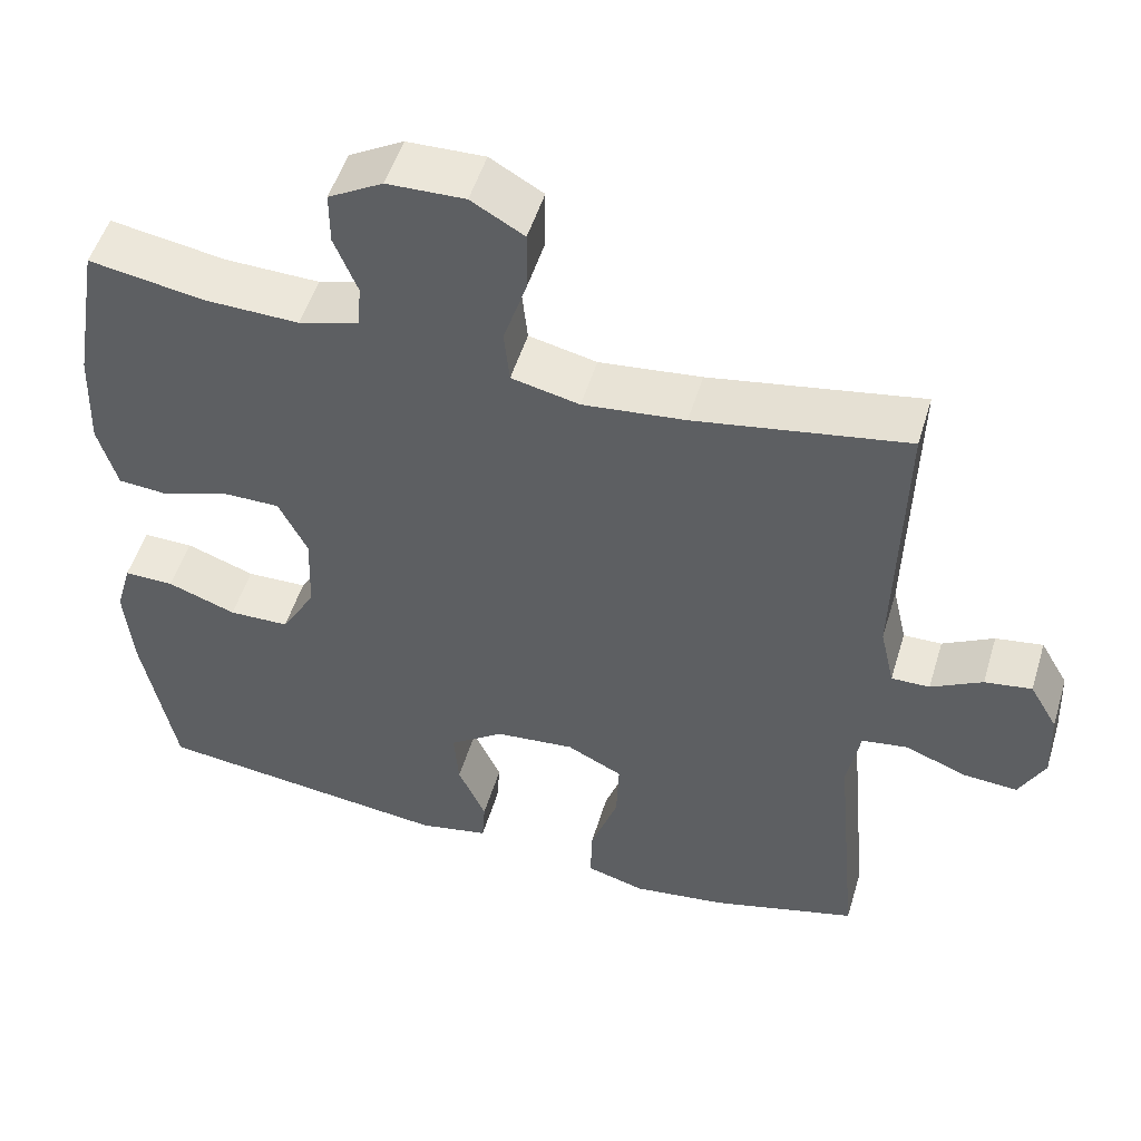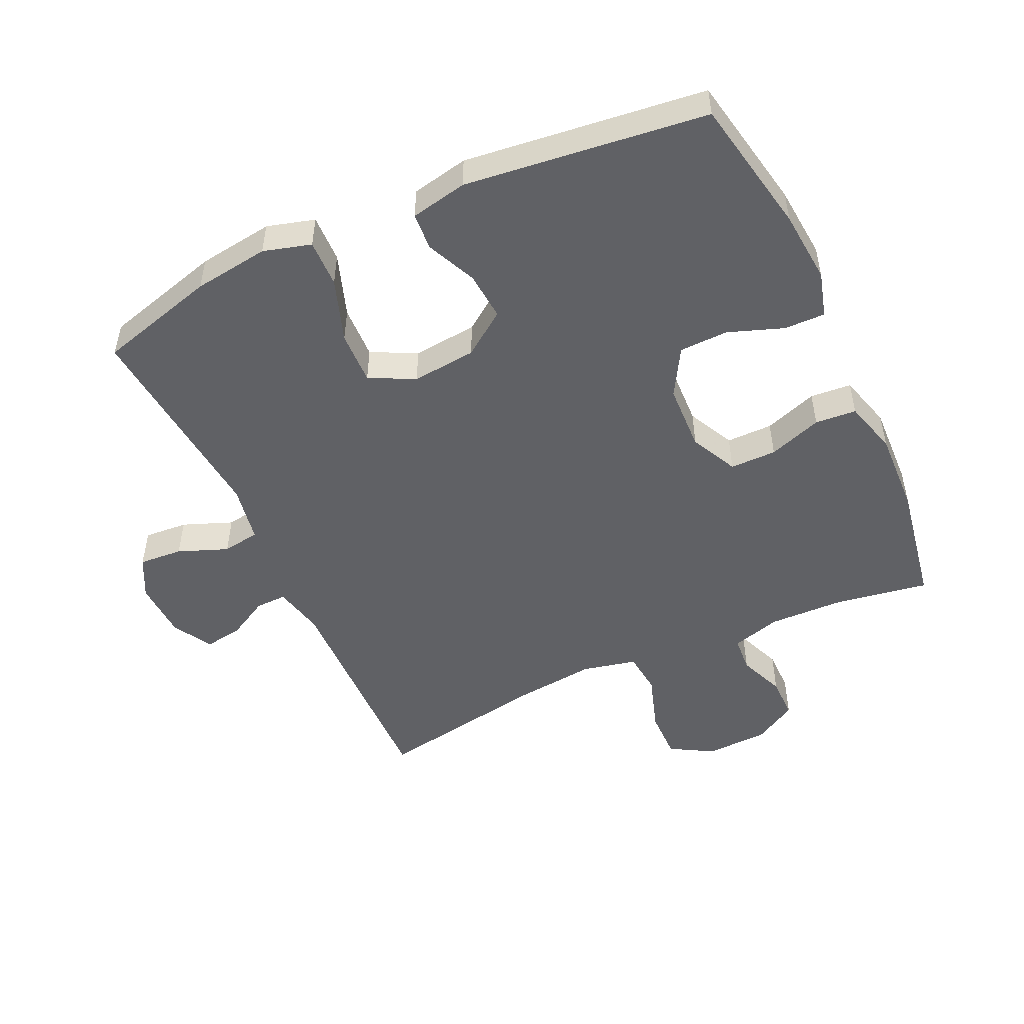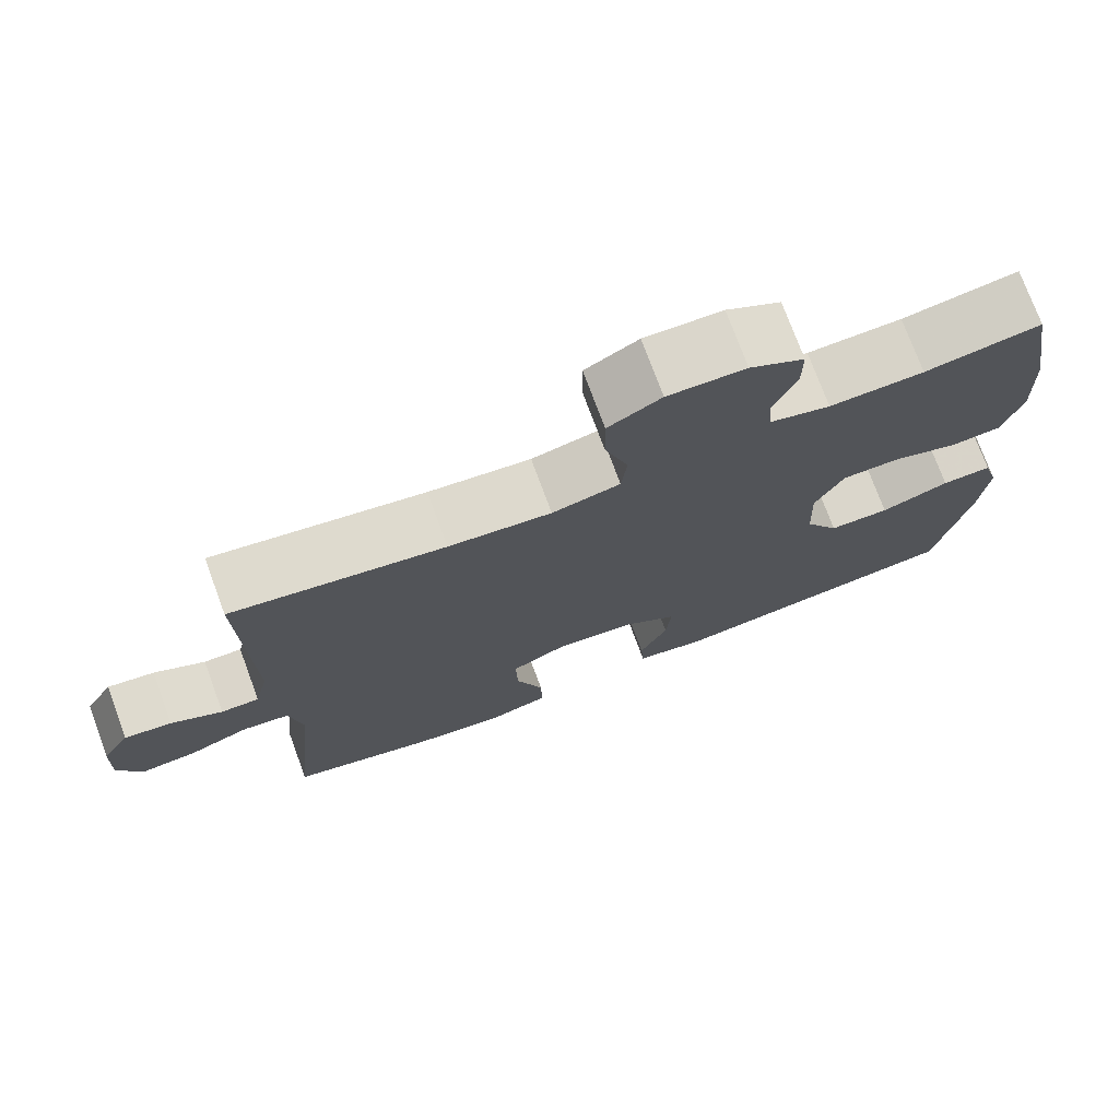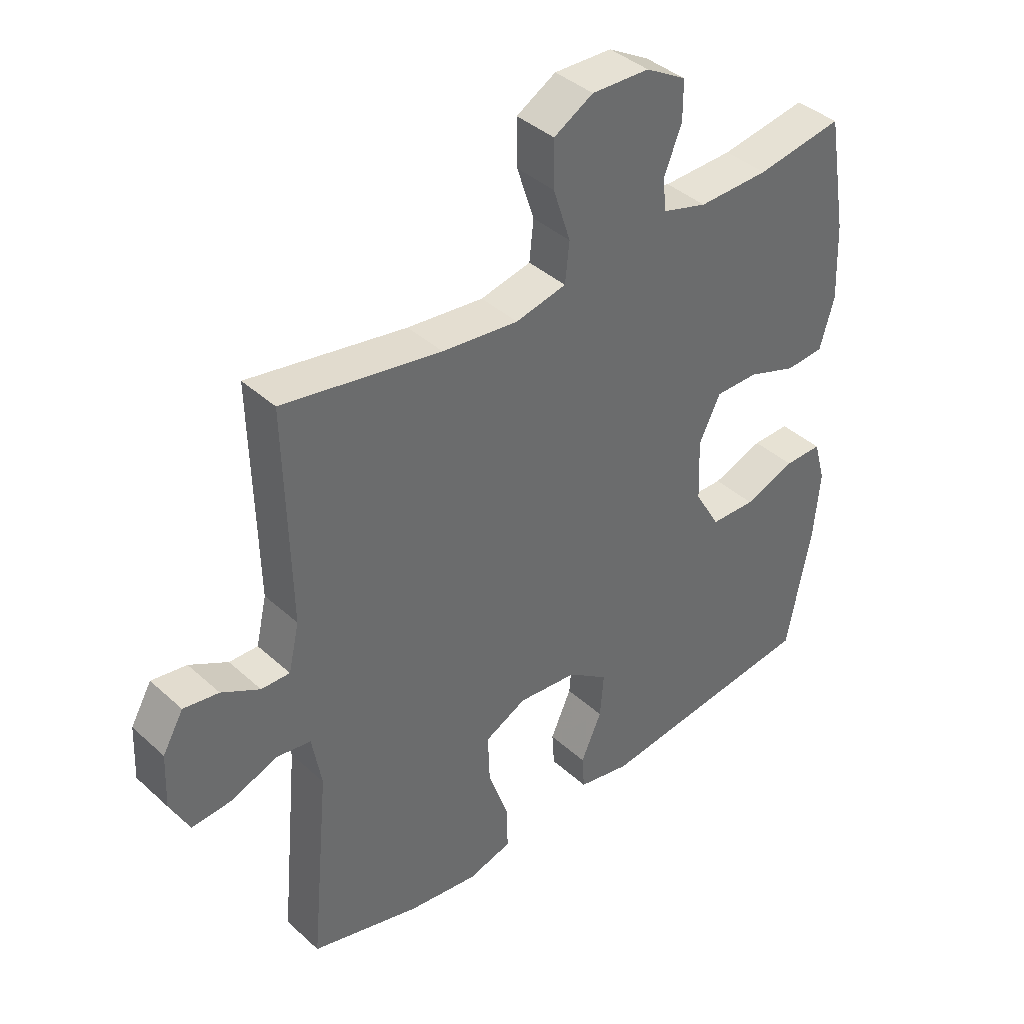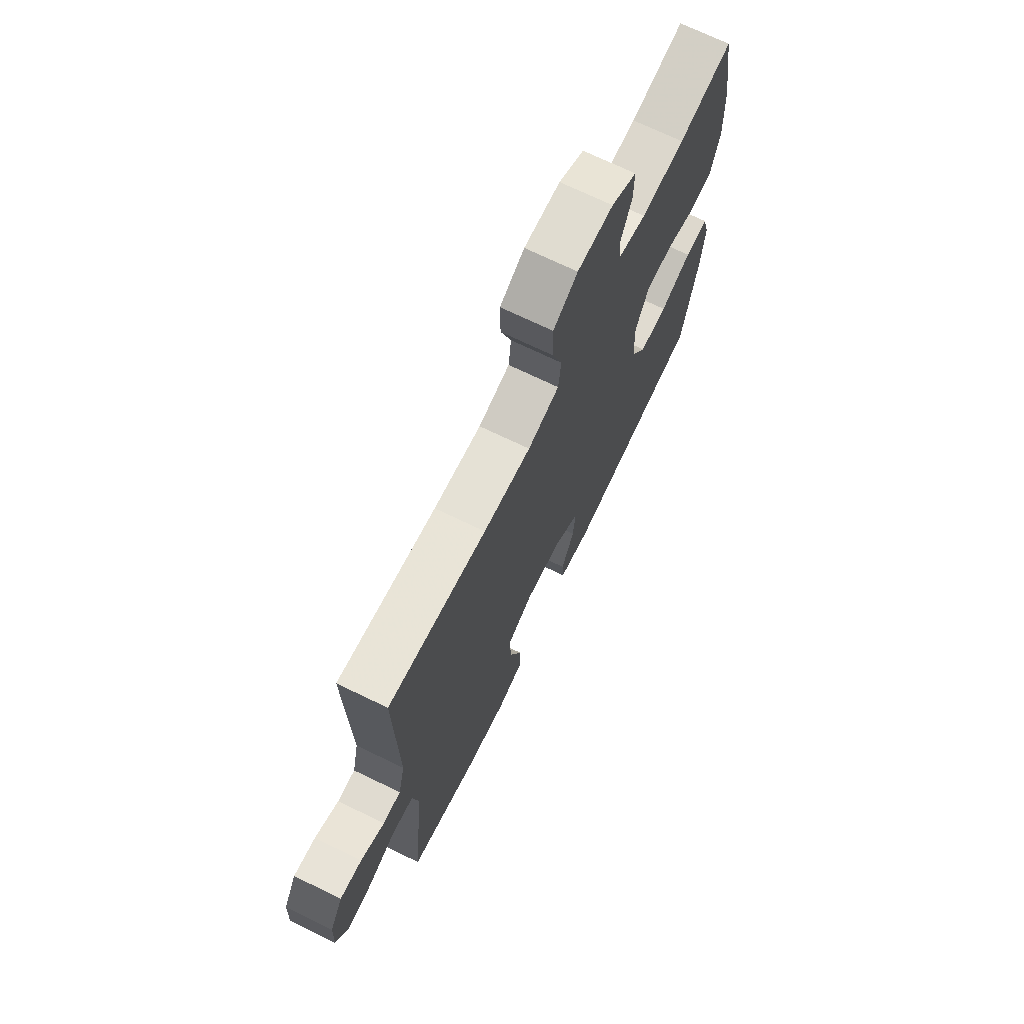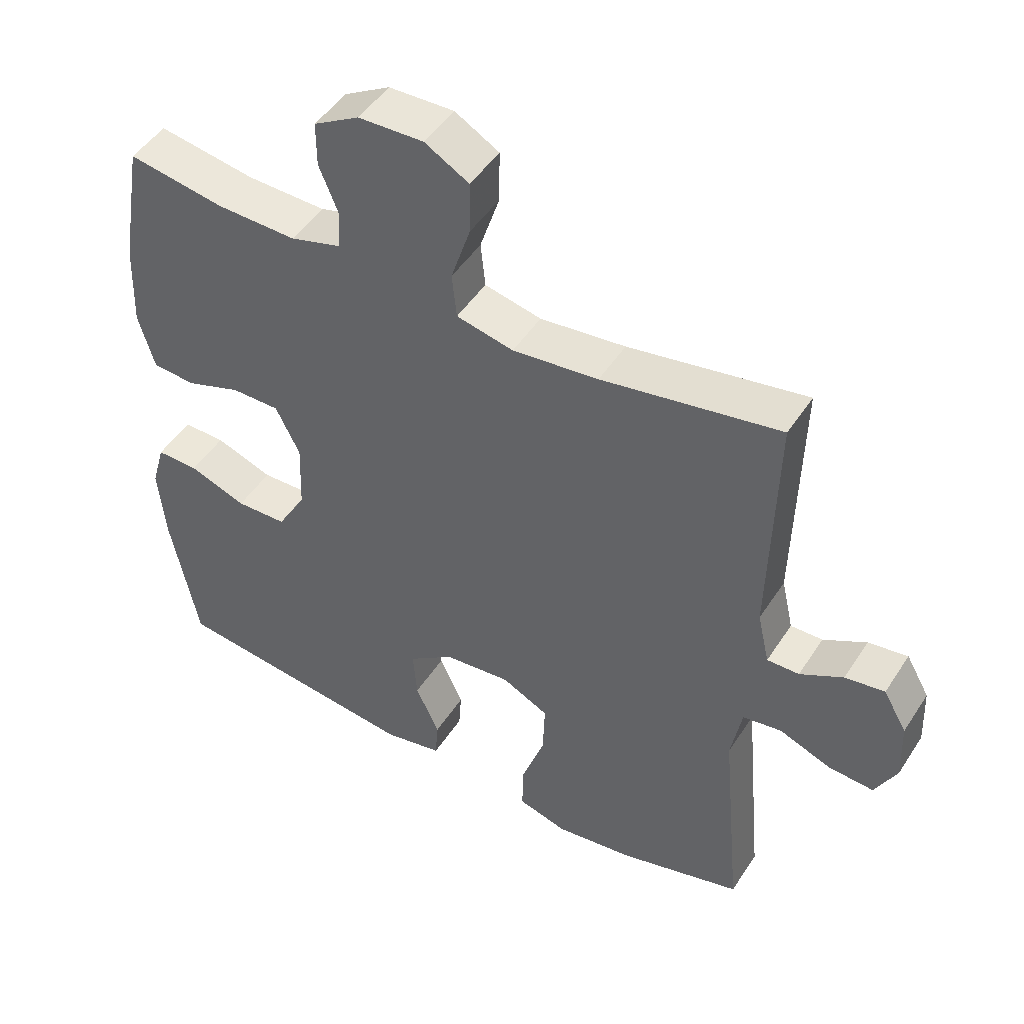
<metadata>
{"format":"obj","ext":"obj","renderer":"f3d","projection":"perspective","resolution":1024,"background":"white","views":[{"elev":51.4,"azim":16.7,"up":"+Z"},{"elev":-50.1,"azim":-155.2,"up":"+Y"},{"elev":74.9,"azim":159.7,"up":"+Z"},{"elev":39.7,"azim":138.1,"up":"+Z"},{"elev":71.4,"azim":115.8,"up":"+Z"},{"elev":47.9,"azim":31.5,"up":"+Z"}]}
</metadata>
<code>
v 0.5 0.07 -0.5
v 0.316 0.07 -0.551
v 0.199 0.07 -0.567
v 0.125 0.07 -0.546
v 0.127 0.07 -0.472
v 0.161 0.07 -0.374
v 0.164 0.07 -0.291
v 0.094 0.07 -0.256
v -0.006 0.07 -0.266
v -0.074 0.07 -0.315
v -0.068 0.07 -0.39
v -0.033 0.07 -0.468
v -0.037 0.07 -0.526
v -0.125 0.07 -0.544
v -0.5 0.07 -0.5
v -0.541 0.07 -0.287
v -0.551 0.07 -0.174
v -0.531 0.07 -0.103
v -0.468 0.07 -0.104
v -0.382 0.07 -0.135
v -0.306 0.07 -0.133
v -0.263 0.07 -0.059
v -0.259 0.07 0.046
v -0.295 0.07 0.119
v -0.367 0.07 0.119
v -0.45 0.07 0.09
v -0.514 0.07 0.095
v -0.538 0.07 0.179
v -0.533 0.07 0.308
v -0.5 0.07 0.5
v -0.355 0.07 0.476
v -0.237 0.07 0.473
v -0.161 0.07 0.495
v -0.157 0.07 0.551
v -0.186 0.07 0.623
v -0.186 0.07 0.689
v -0.118 0.07 0.728
v -0.021 0.07 0.731
v 0.045 0.07 0.693
v 0.044 0.07 0.615
v 0.015 0.07 0.526
v 0.022 0.07 0.459
v 0.107 0.07 0.44
v 0.235 0.07 0.454
v 0.5 0.07 0.5
v 0.492 0.07 0.142
v 0.51 0.07 0.063
v 0.558 0.07 0.064
v 0.622 0.07 0.099
v 0.681 0.07 0.108
v 0.716 0.07 0.047
v 0.72 0.07 -0.044
v 0.688 0.07 -0.107
v 0.62 0.07 -0.102
v 0.543 0.07 -0.072
v 0.485 0.07 -0.081
v 0.469 0.07 -0.17
v 0.5 0 -0.5
v 0.316 0 -0.551
v 0.199 0 -0.567
v 0.125 0 -0.546
v 0.127 0 -0.472
v 0.161 0 -0.374
v 0.164 0 -0.291
v 0.094 0 -0.256
v -0.006 0 -0.266
v -0.074 0 -0.315
v -0.068 0 -0.39
v -0.033 0 -0.468
v -0.037 0 -0.526
v -0.125 0 -0.544
v -0.5 0 -0.5
v -0.541 0 -0.287
v -0.551 0 -0.174
v -0.531 0 -0.103
v -0.468 0 -0.104
v -0.382 0 -0.135
v -0.306 0 -0.133
v -0.263 0 -0.059
v -0.259 0 0.046
v -0.295 0 0.119
v -0.367 0 0.119
v -0.45 0 0.09
v -0.514 0 0.095
v -0.538 0 0.179
v -0.533 0 0.308
v -0.5 0 0.5
v -0.355 0 0.476
v -0.237 0 0.473
v -0.161 0 0.495
v -0.157 0 0.551
v -0.186 0 0.623
v -0.186 0 0.689
v -0.118 0 0.728
v -0.021 0 0.731
v 0.045 0 0.693
v 0.044 0 0.615
v 0.015 0 0.526
v 0.022 0 0.459
v 0.107 0 0.44
v 0.235 0 0.454
v 0.5 0 0.5
v 0.492 0 0.142
v 0.51 0 0.063
v 0.558 0 0.064
v 0.622 0 0.099
v 0.681 0 0.108
v 0.716 0 0.047
v 0.72 0 -0.044
v 0.688 0 -0.107
v 0.62 0 -0.102
v 0.543 0 -0.072
v 0.485 0 -0.081
v 0.469 0 -0.17
f 53 54 55
f 52 53 55
f 51 52 55
f 50 51 55
f 49 50 55
f 48 49 55
f 47 48 55 56
f 46 47 56 57
f 44 45 46 57
f 39 40 41
f 38 39 41
f 37 38 41
f 36 37 41
f 35 36 41
f 34 35 41
f 33 34 41 42
f 32 33 42 43
f 29 30 31
f 28 29 31
f 27 28 31
f 26 27 31
f 25 26 31
f 31 32 43
f 25 31 43
f 24 25 43
f 18 19 20
f 17 18 20
f 16 17 20
f 15 16 20
f 14 15 20
f 13 14 20
f 12 13 20
f 11 12 20
f 10 11 20 21
f 9 10 21 22
f 4 5 6
f 3 4 6
f 2 3 6
f 1 2 6
f 57 1 6
f 57 6 7
f 57 7 8
f 44 57 8
f 43 44 8
f 24 43 8
f 23 24 8
f 8 9 22 23
f 112 111 110
f 112 110 109
f 112 109 108
f 112 108 107
f 112 107 106
f 112 106 105
f 113 112 105 104
f 114 113 104 103
f 114 103 102 101
f 98 97 96
f 98 96 95
f 98 95 94
f 98 94 93
f 98 93 92
f 98 92 91
f 99 98 91 90
f 100 99 90 89
f 88 87 86
f 88 86 85
f 88 85 84
f 88 84 83
f 88 83 82
f 100 89 88
f 100 88 82
f 100 82 81
f 77 76 75
f 77 75 74
f 77 74 73
f 77 73 72
f 77 72 71
f 77 71 70
f 77 70 69
f 77 69 68
f 78 77 68 67
f 79 78 67 66
f 63 62 61
f 63 61 60
f 63 60 59
f 63 59 58
f 63 58 114
f 64 63 114
f 65 64 114
f 65 114 101
f 65 101 100
f 65 100 81
f 65 81 80
f 80 79 66 65
f 1 58 59 2
f 2 59 60 3
f 3 60 61 4
f 4 61 62 5
f 5 62 63 6
f 6 63 64 7
f 7 64 65 8
f 8 65 66 9
f 9 66 67 10
f 10 67 68 11
f 11 68 69 12
f 12 69 70 13
f 13 70 71 14
f 14 71 72 15
f 15 72 73 16
f 16 73 74 17
f 17 74 75 18
f 18 75 76 19
f 19 76 77 20
f 20 77 78 21
f 21 78 79 22
f 22 79 80 23
f 23 80 81 24
f 24 81 82 25
f 25 82 83 26
f 26 83 84 27
f 27 84 85 28
f 28 85 86 29
f 29 86 87 30
f 30 87 88 31
f 31 88 89 32
f 32 89 90 33
f 33 90 91 34
f 34 91 92 35
f 35 92 93 36
f 36 93 94 37
f 37 94 95 38
f 38 95 96 39
f 39 96 97 40
f 40 97 98 41
f 41 98 99 42
f 42 99 100 43
f 43 100 101 44
f 44 101 102 45
f 45 102 103 46
f 46 103 104 47
f 47 104 105 48
f 48 105 106 49
f 49 106 107 50
f 50 107 108 51
f 51 108 109 52
f 52 109 110 53
f 53 110 111 54
f 54 111 112 55
f 55 112 113 56
f 56 113 114 57
f 57 114 58 1

</code>
